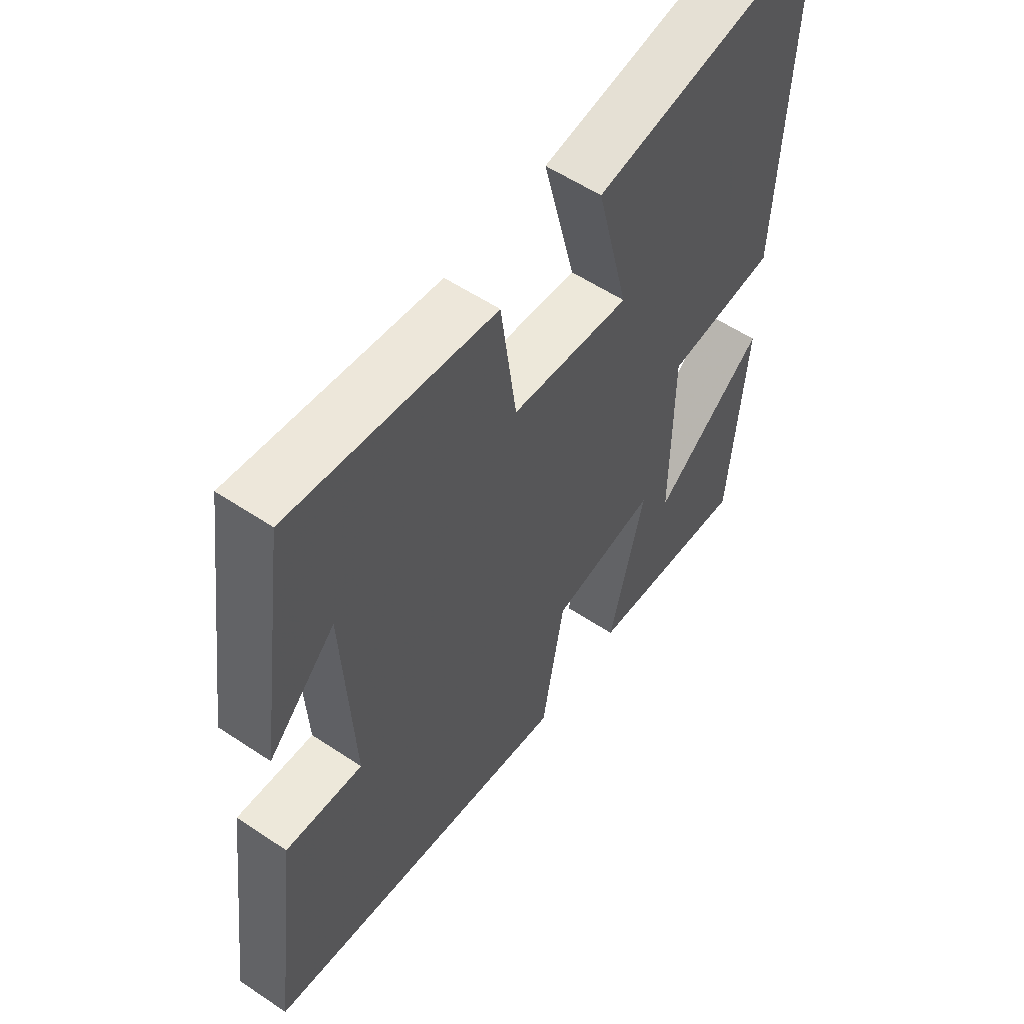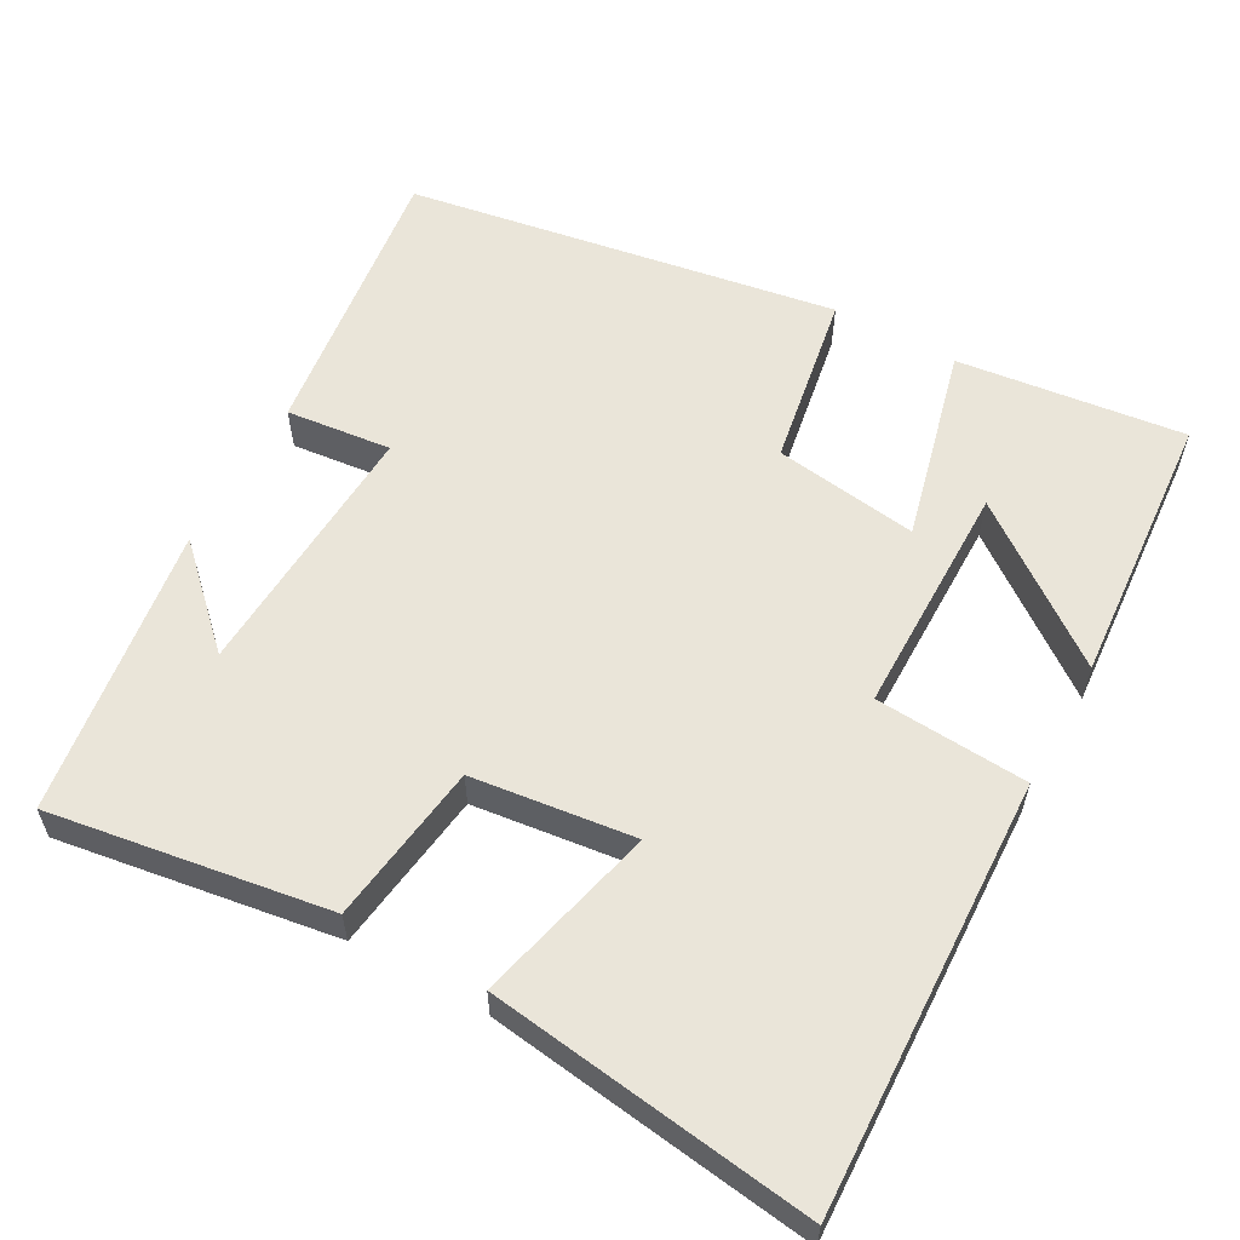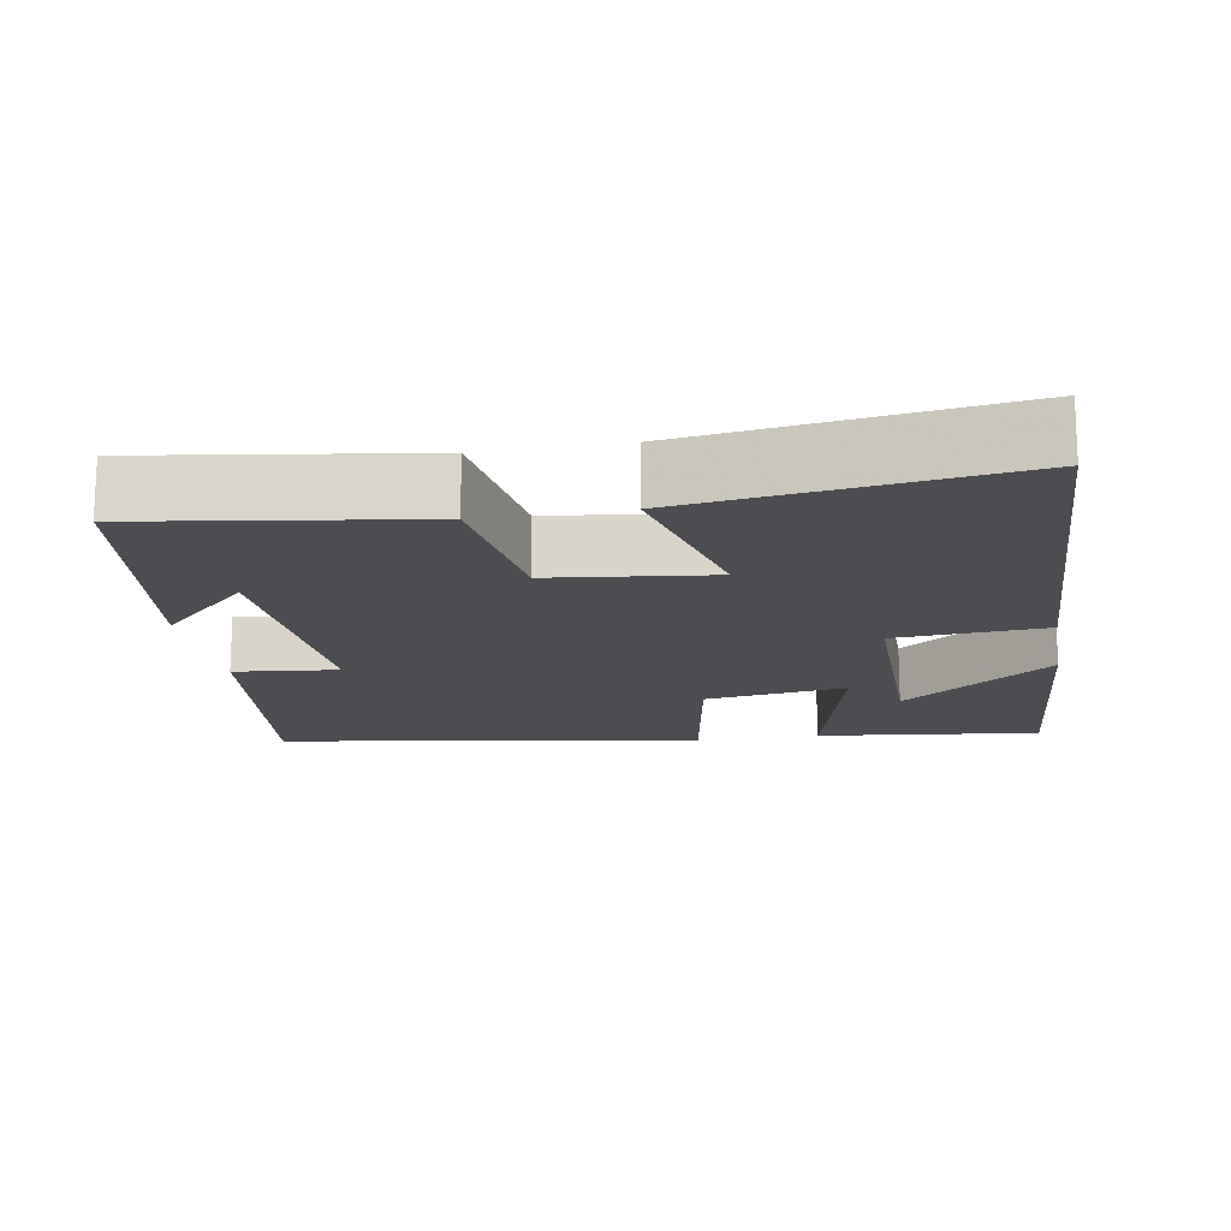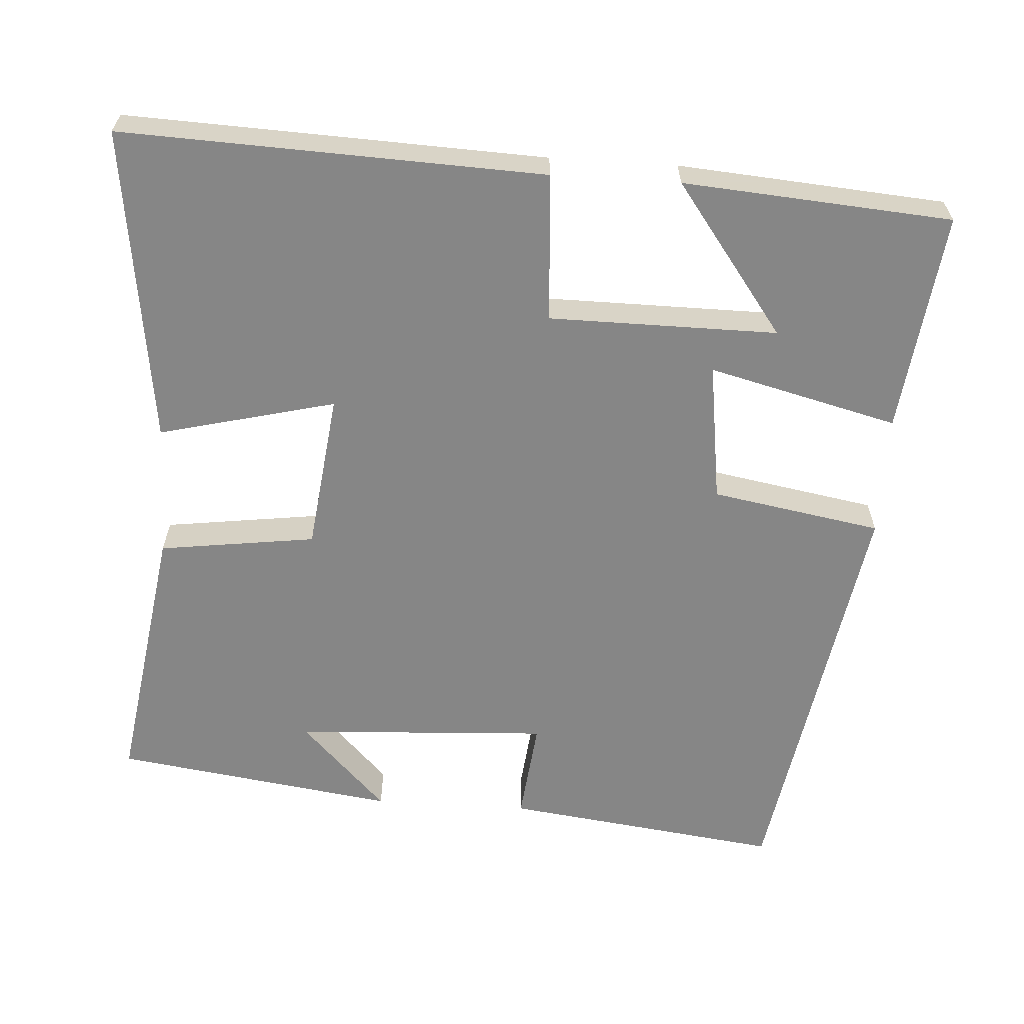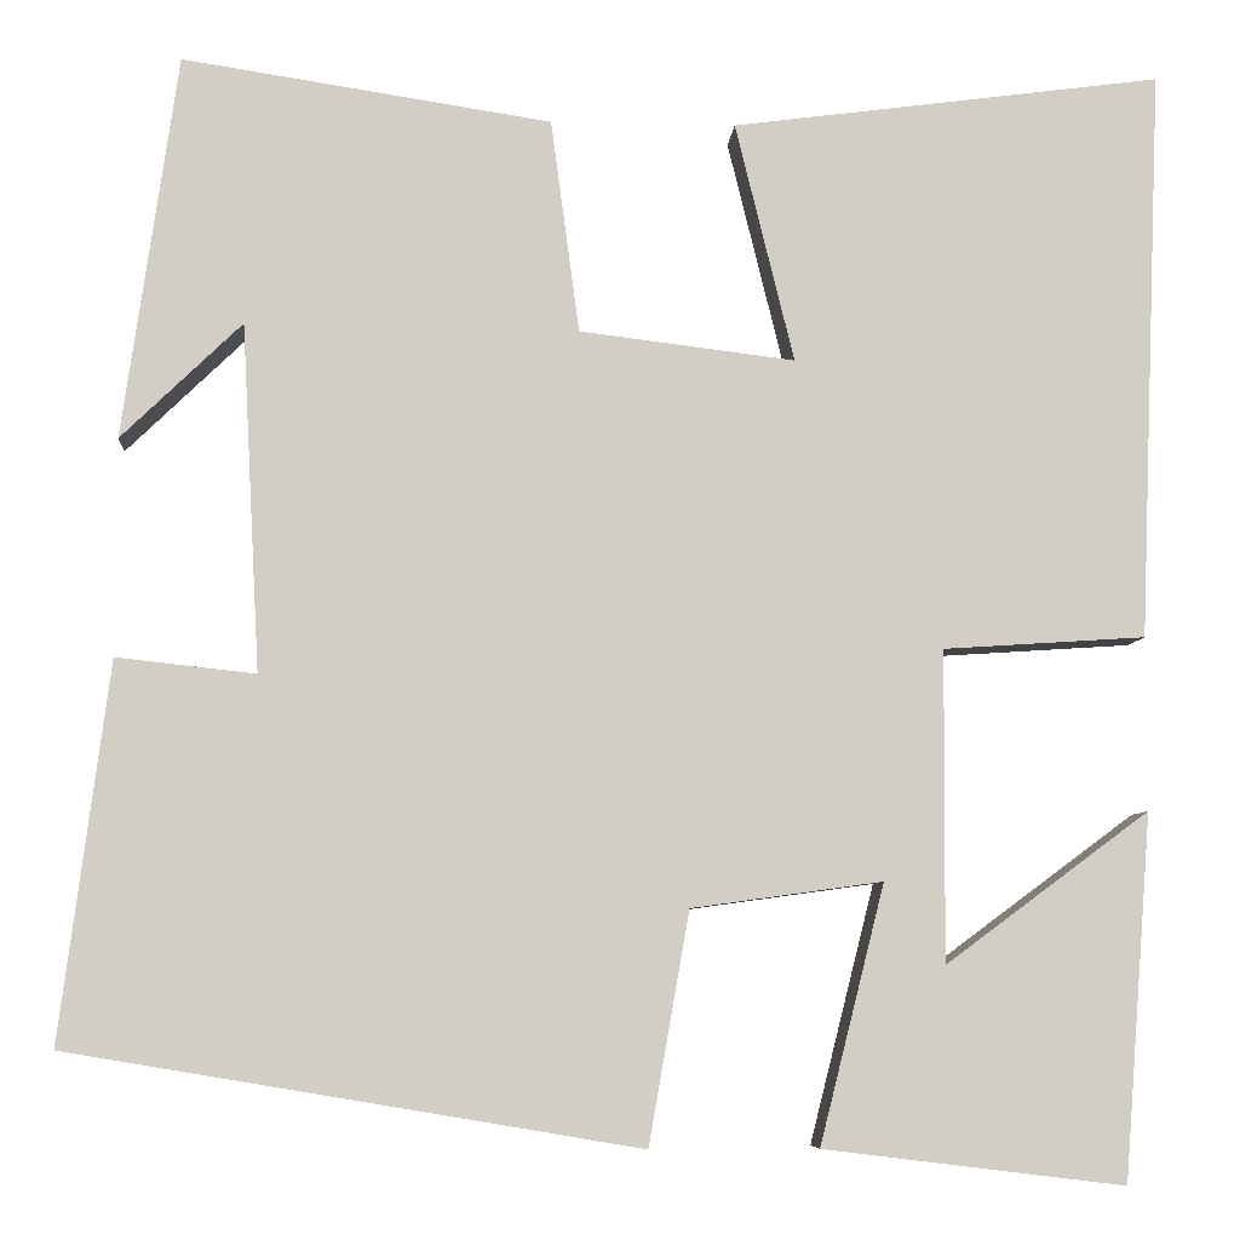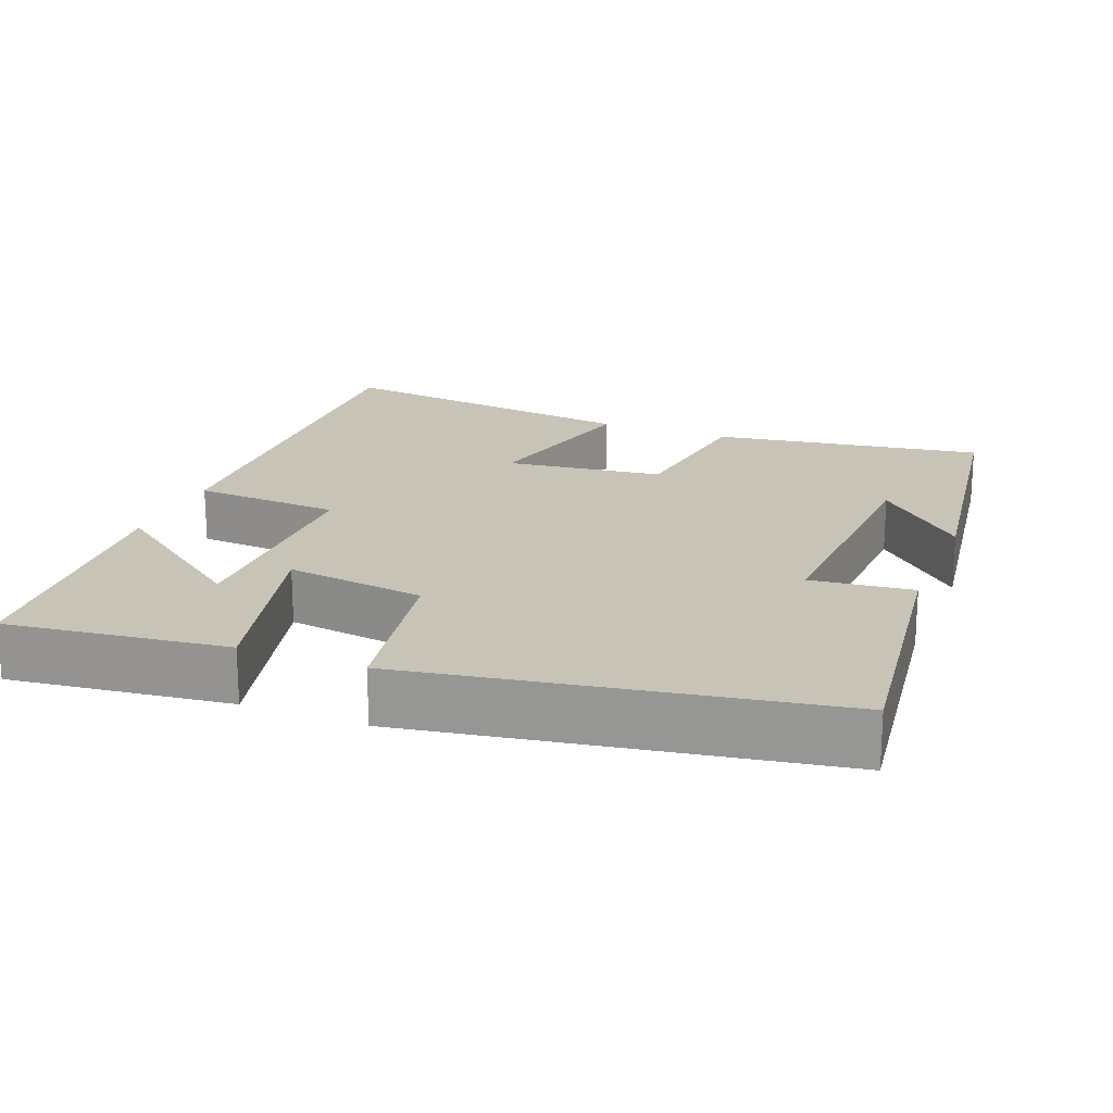
<metadata>
{"format":"obj","ext":"obj","renderer":"f3d","projection":"perspective","resolution":1024,"background":"white","views":[{"elev":56.7,"azim":-55.1,"up":"+Z"},{"elev":58.4,"azim":29.1,"up":"+Y"},{"elev":-16.0,"azim":10.0,"up":"+Y"},{"elev":-62.1,"azim":86.4,"up":"+Y"},{"elev":-6.9,"azim":-3.9,"up":"+Z"},{"elev":19.6,"azim":-158.5,"up":"+Y"}]}
</metadata>
<code>
v 0.472 0.07 -0.536
v 0.176 0.07 -0.5
v 0.24 0.07 -0.246
v 0.052 0.07 -0.272
v 0.012 0.07 -0.5
v -0.548 0.07 -0.406
v -0.5 0.07 -0.034
v -0.363 0.07 -0.049
v -0.381 0.07 0.293
v -0.5 0.07 0.178
v -0.446 0.07 0.556
v -0.083 0.07 0.5
v -0.055 0.07 0.29
v 0.157 0.07 0.264
v 0.099 0.07 0.5
v 0.523 0.07 0.556
v 0.5 0.07 -0.007
v 0.301 0.07 -0.02
v 0.299 0.07 -0.326
v 0.5 0.07 -0.177
v 0.472 0 -0.536
v 0.176 0 -0.5
v 0.24 0 -0.246
v 0.052 0 -0.272
v 0.012 0 -0.5
v -0.548 0 -0.406
v -0.5 0 -0.034
v -0.363 0 -0.049
v -0.381 0 0.293
v -0.5 0 0.178
v -0.446 0 0.556
v -0.083 0 0.5
v -0.055 0 0.29
v 0.157 0 0.264
v 0.099 0 0.5
v 0.523 0 0.556
v 0.5 0 -0.007
v 0.301 0 -0.02
v 0.299 0 -0.326
v 0.5 0 -0.177
f 19 20 1 2
f 18 19 2 3
f 16 17 18
f 15 16 18
f 14 15 18
f 18 3 4
f 14 18 4
f 13 14 4
f 11 12 13
f 9 10 11
f 13 4 5
f 11 13 5
f 9 11 5
f 5 6 7 8
f 5 8 9
f 22 21 40 39
f 23 22 39 38
f 38 37 36
f 38 36 35
f 38 35 34
f 24 23 38
f 24 38 34
f 24 34 33
f 33 32 31
f 31 30 29
f 25 24 33
f 25 33 31
f 25 31 29
f 28 27 26 25
f 29 28 25
f 1 21 22 2
f 2 22 23 3
f 3 23 24 4
f 4 24 25 5
f 5 25 26 6
f 6 26 27 7
f 7 27 28 8
f 8 28 29 9
f 9 29 30 10
f 10 30 31 11
f 11 31 32 12
f 12 32 33 13
f 13 33 34 14
f 14 34 35 15
f 15 35 36 16
f 16 36 37 17
f 17 37 38 18
f 18 38 39 19
f 19 39 40 20
f 20 40 21 1

</code>
